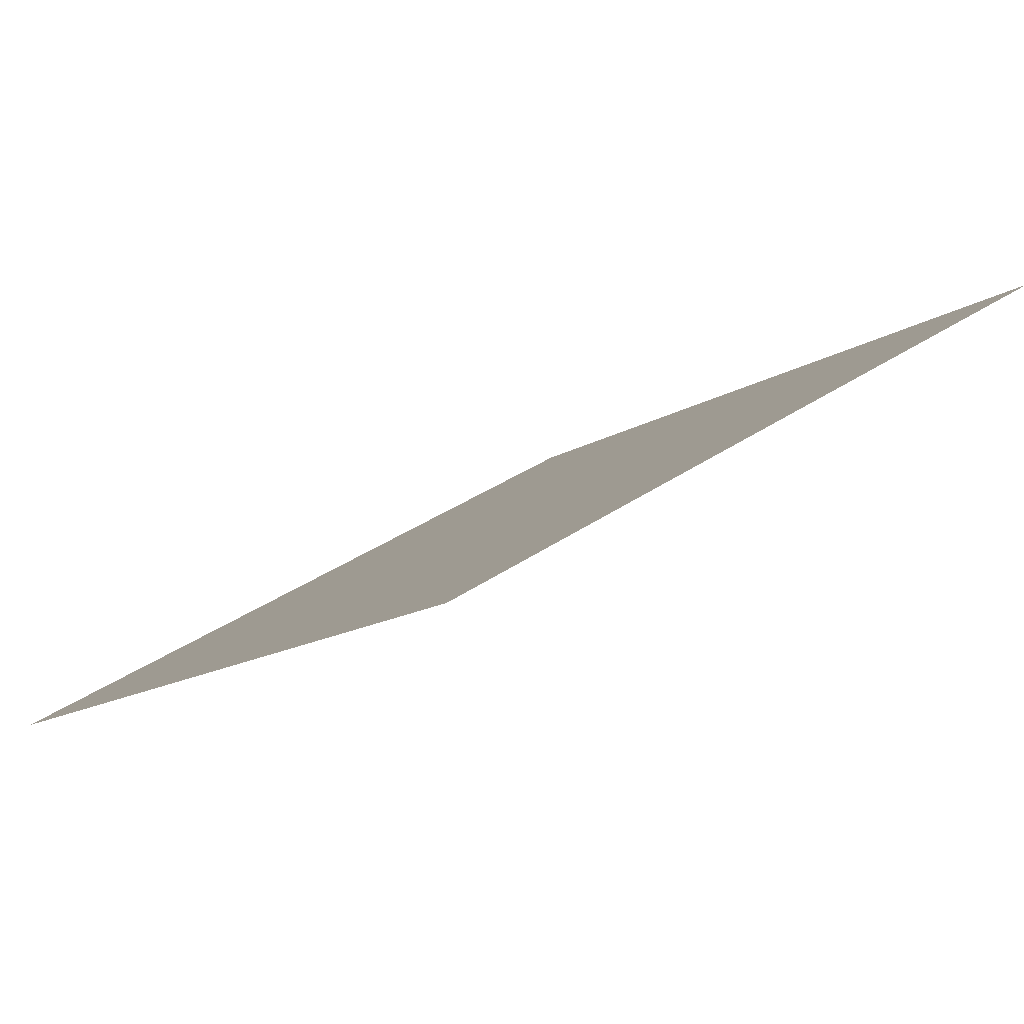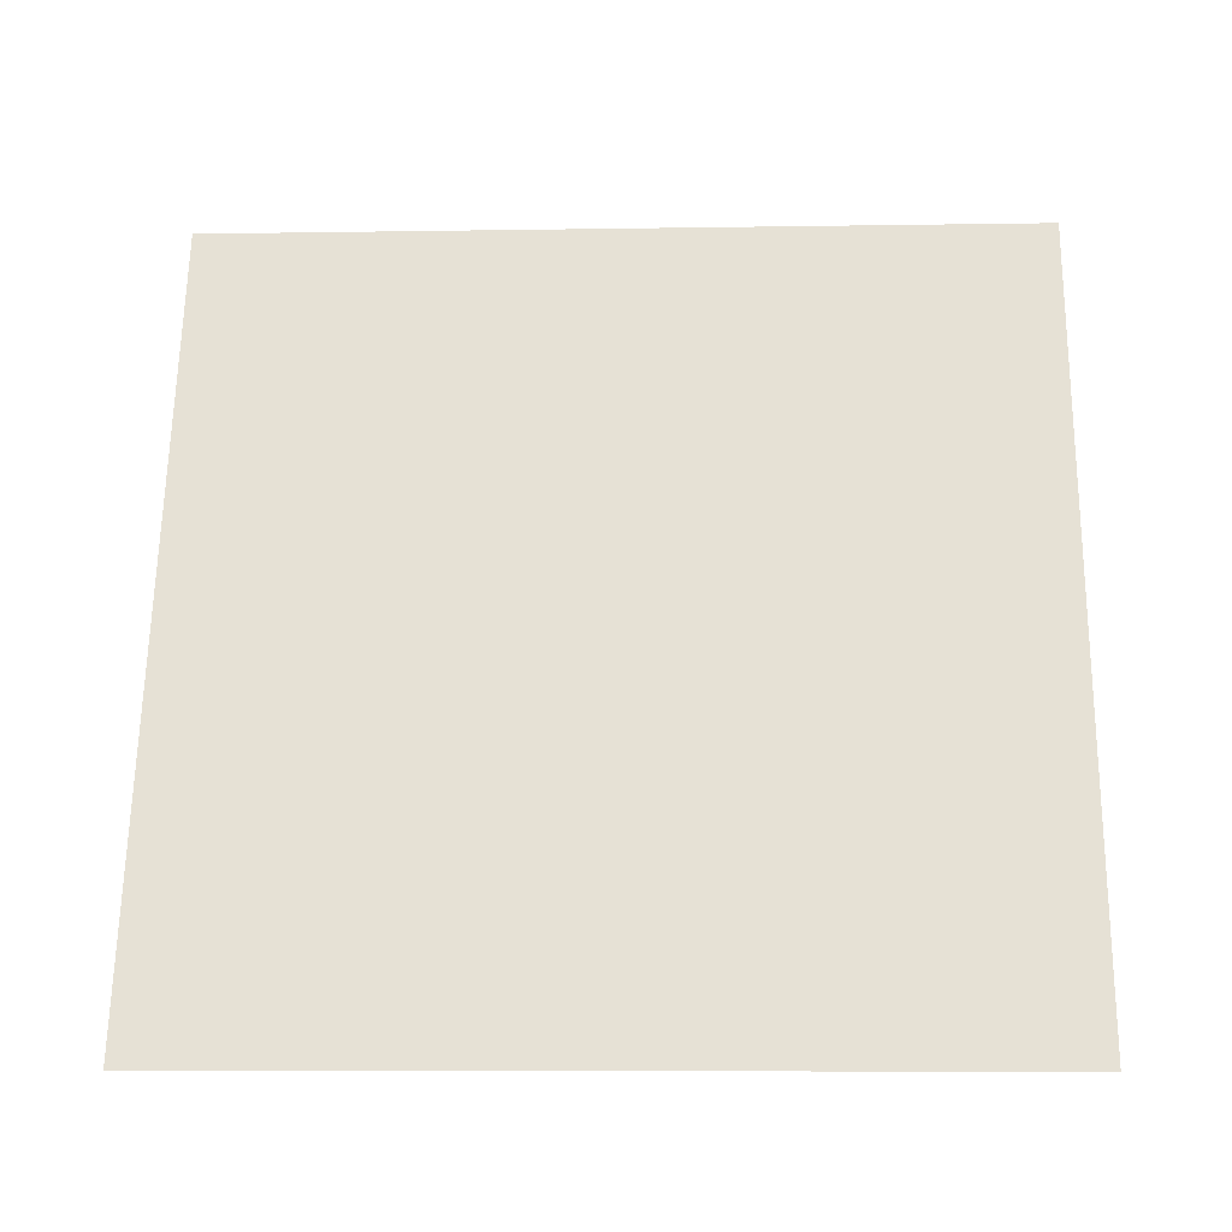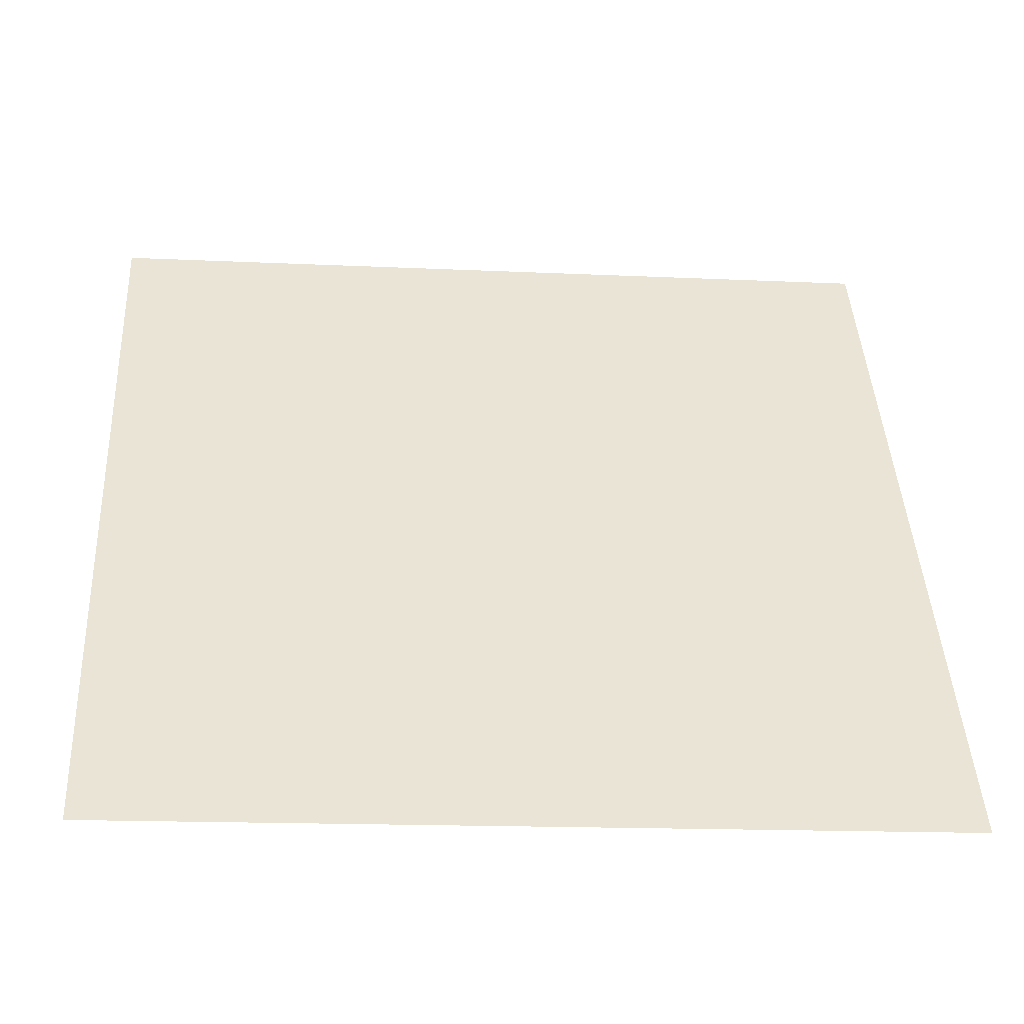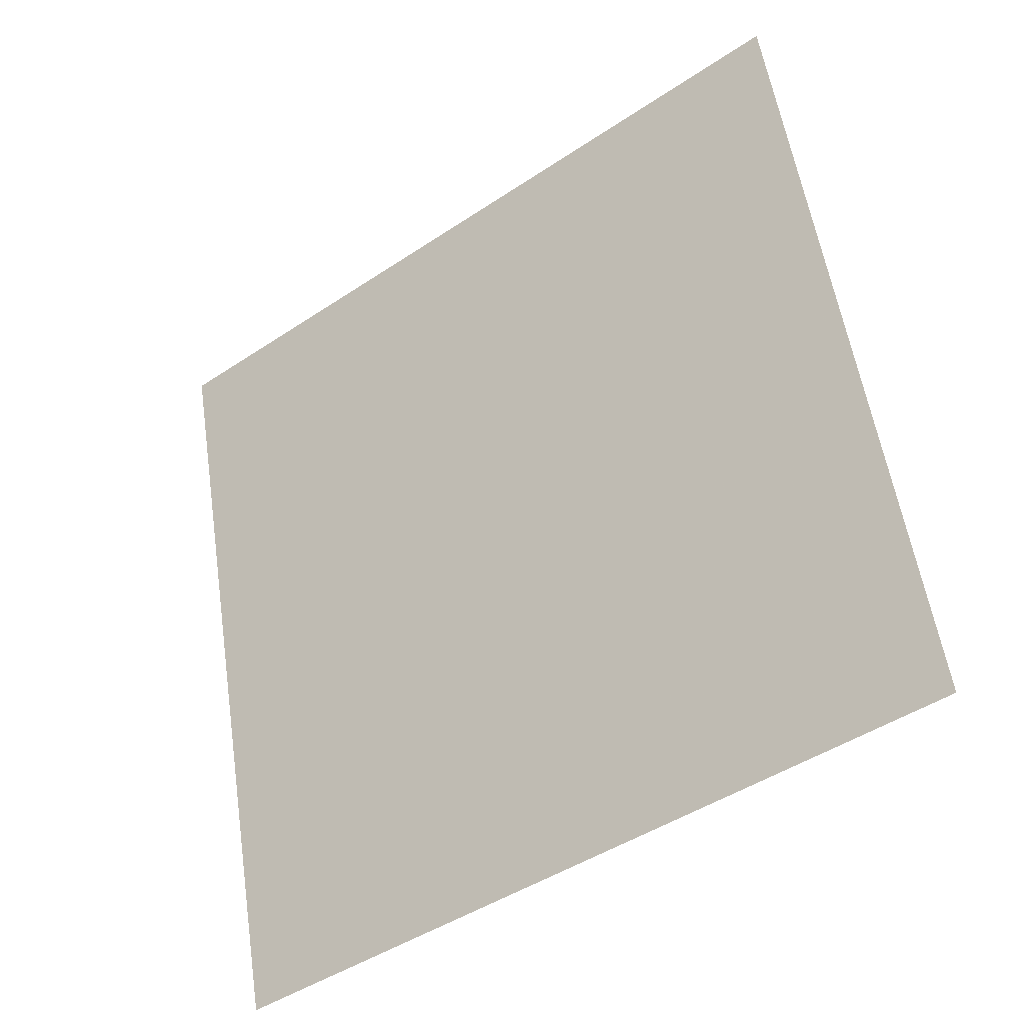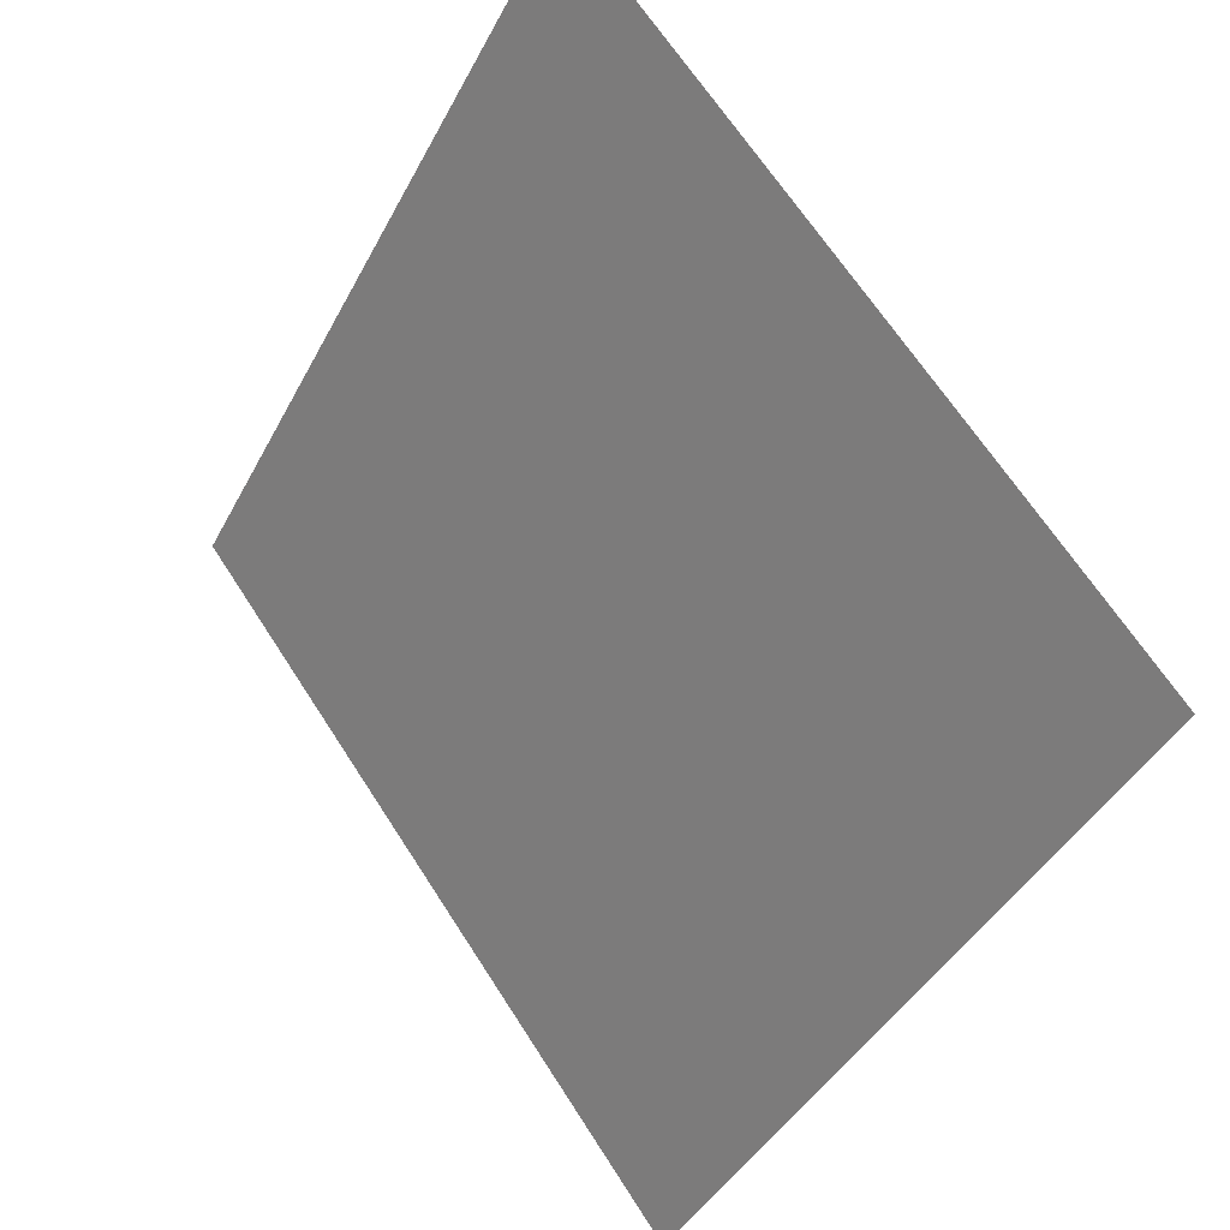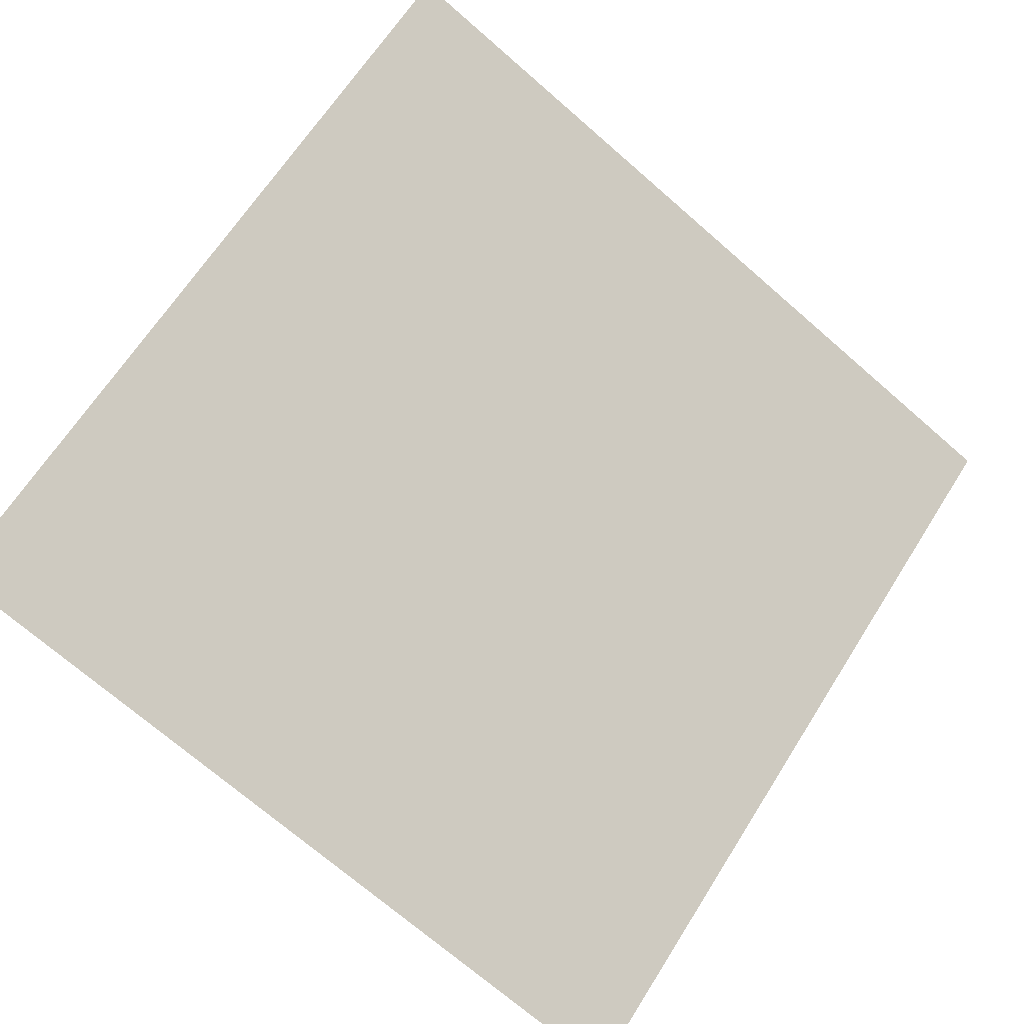
<metadata>
{"format":"obj","ext":"obj","renderer":"f3d","projection":"perspective","resolution":1024,"background":"white","views":[{"elev":33.3,"azim":-44.8,"up":"+Y"},{"elev":26.6,"azim":-177.6,"up":"+Y"},{"elev":-10.9,"azim":-6.7,"up":"+Z"},{"elev":57.0,"azim":-98.0,"up":"+Y"},{"elev":-41.5,"azim":-117.2,"up":"+Z"},{"elev":-69.9,"azim":-40.4,"up":"+Y"}]}
</metadata>
<code>
v -0.0379 0.8301 0.5653
v -0.04446 0.8303 0.5654
v -0.04434 0.8342 0.5706
v -0.03778 0.834 0.5706
f 4 3 2 1

</code>
